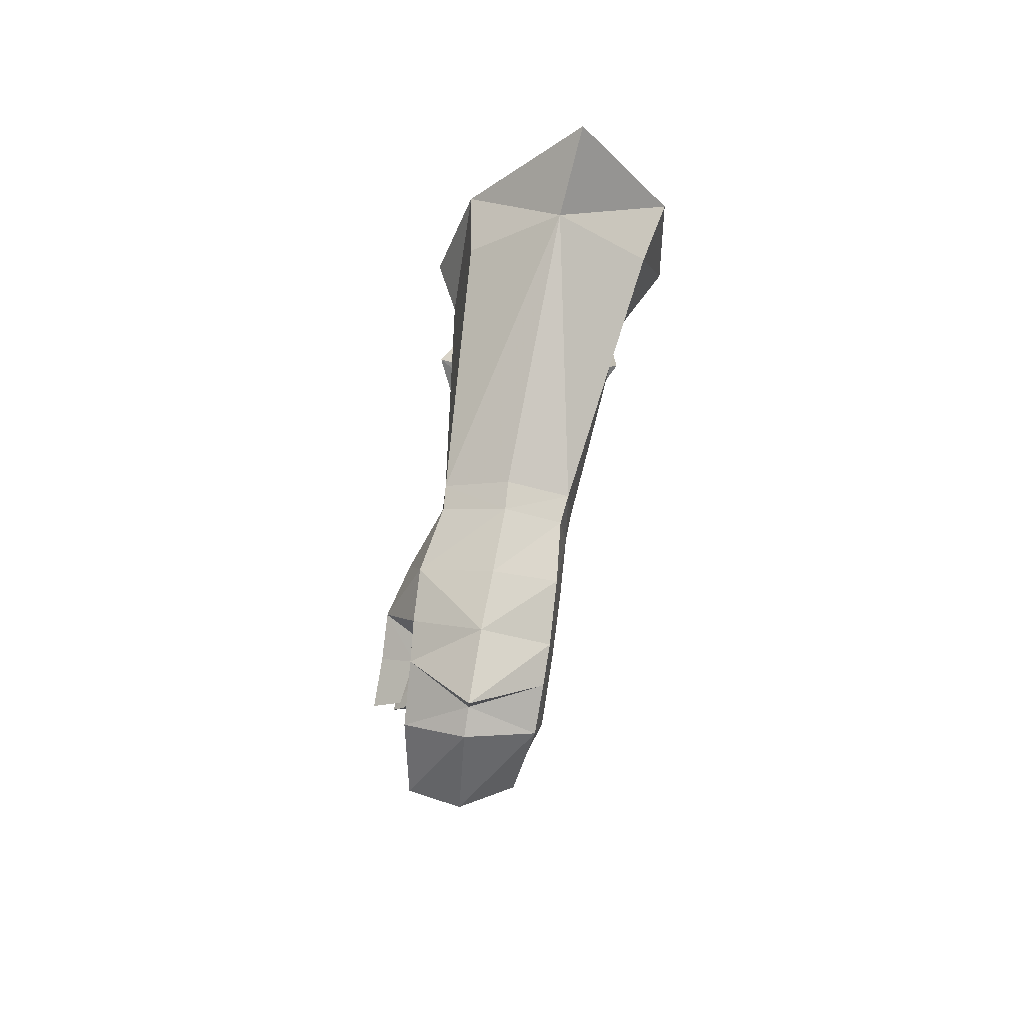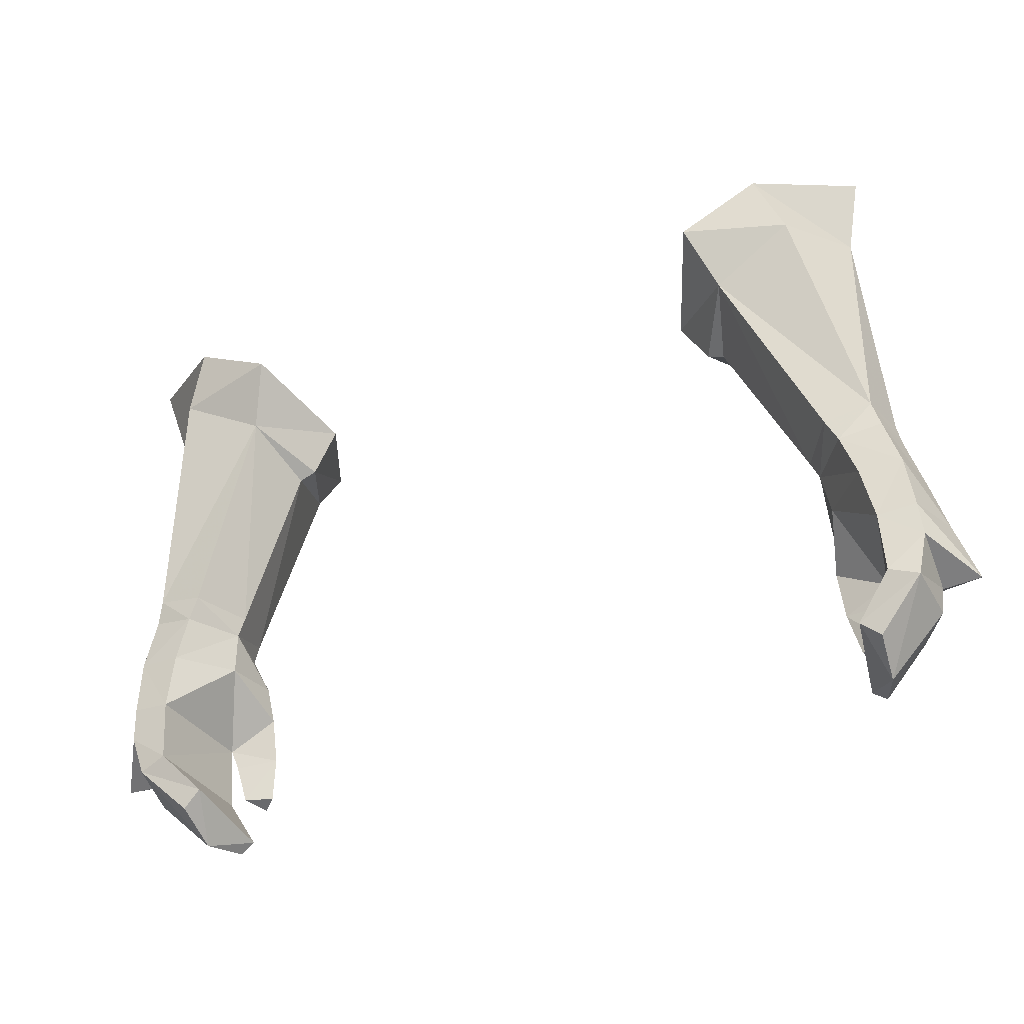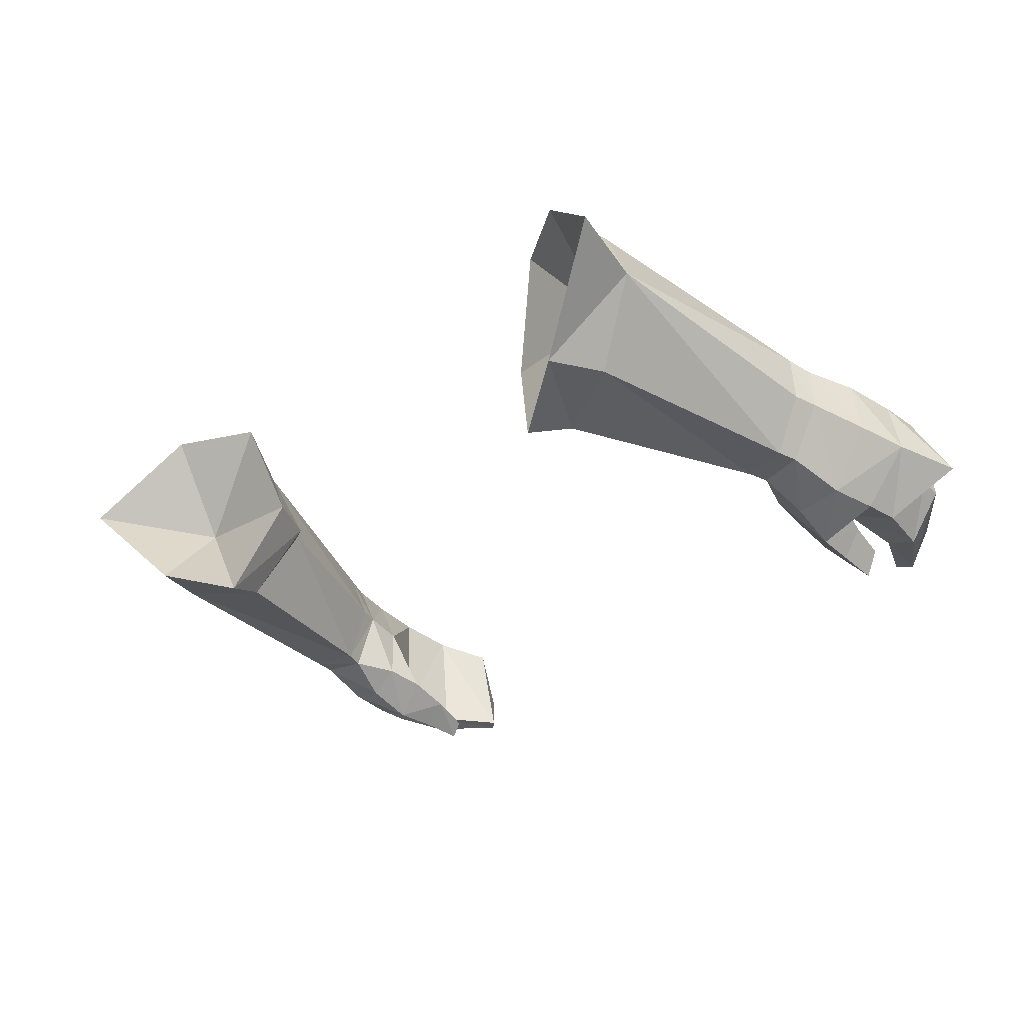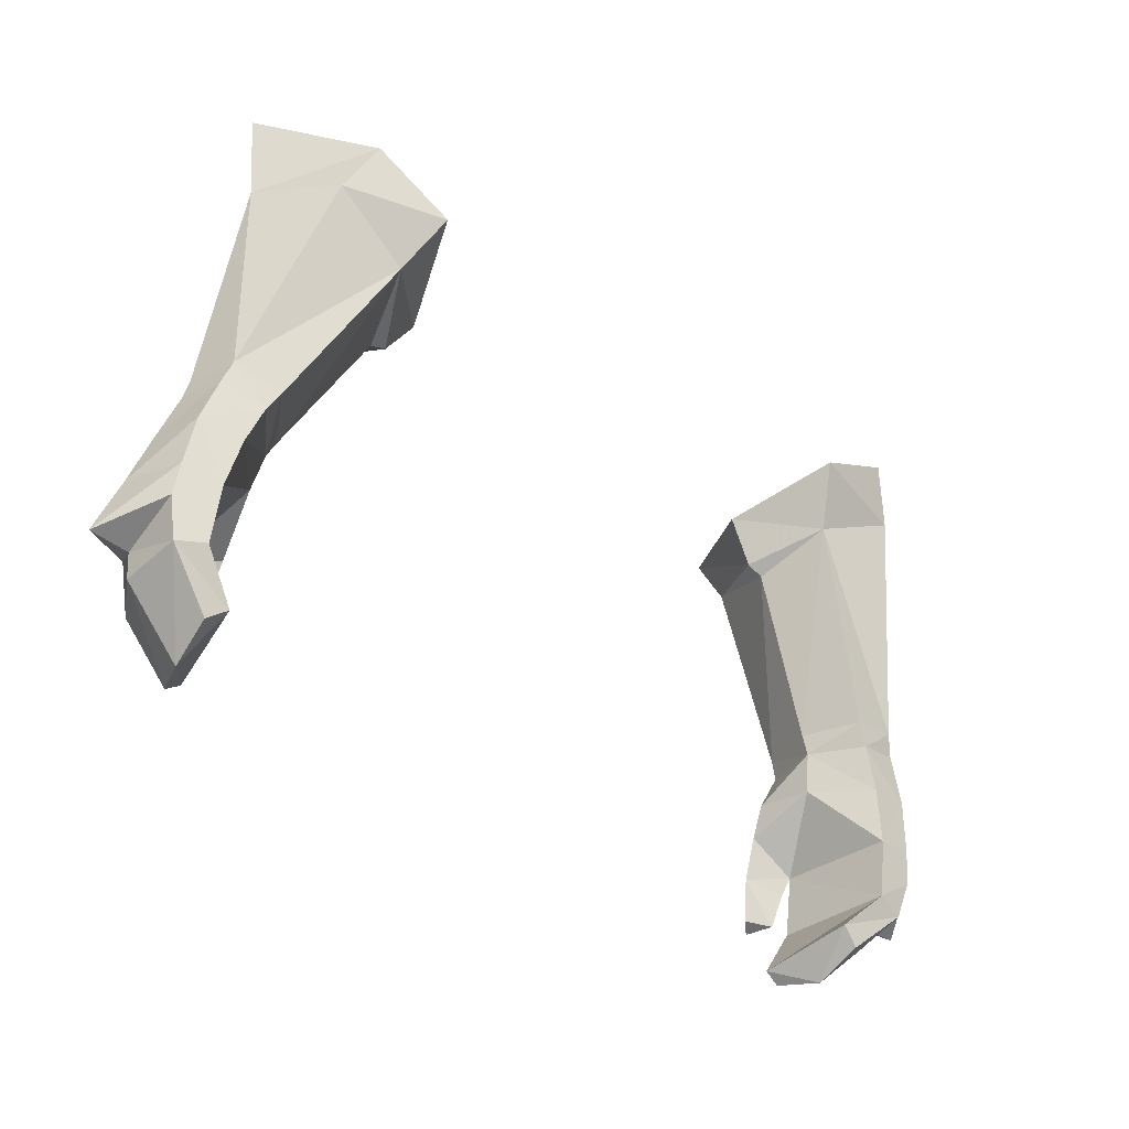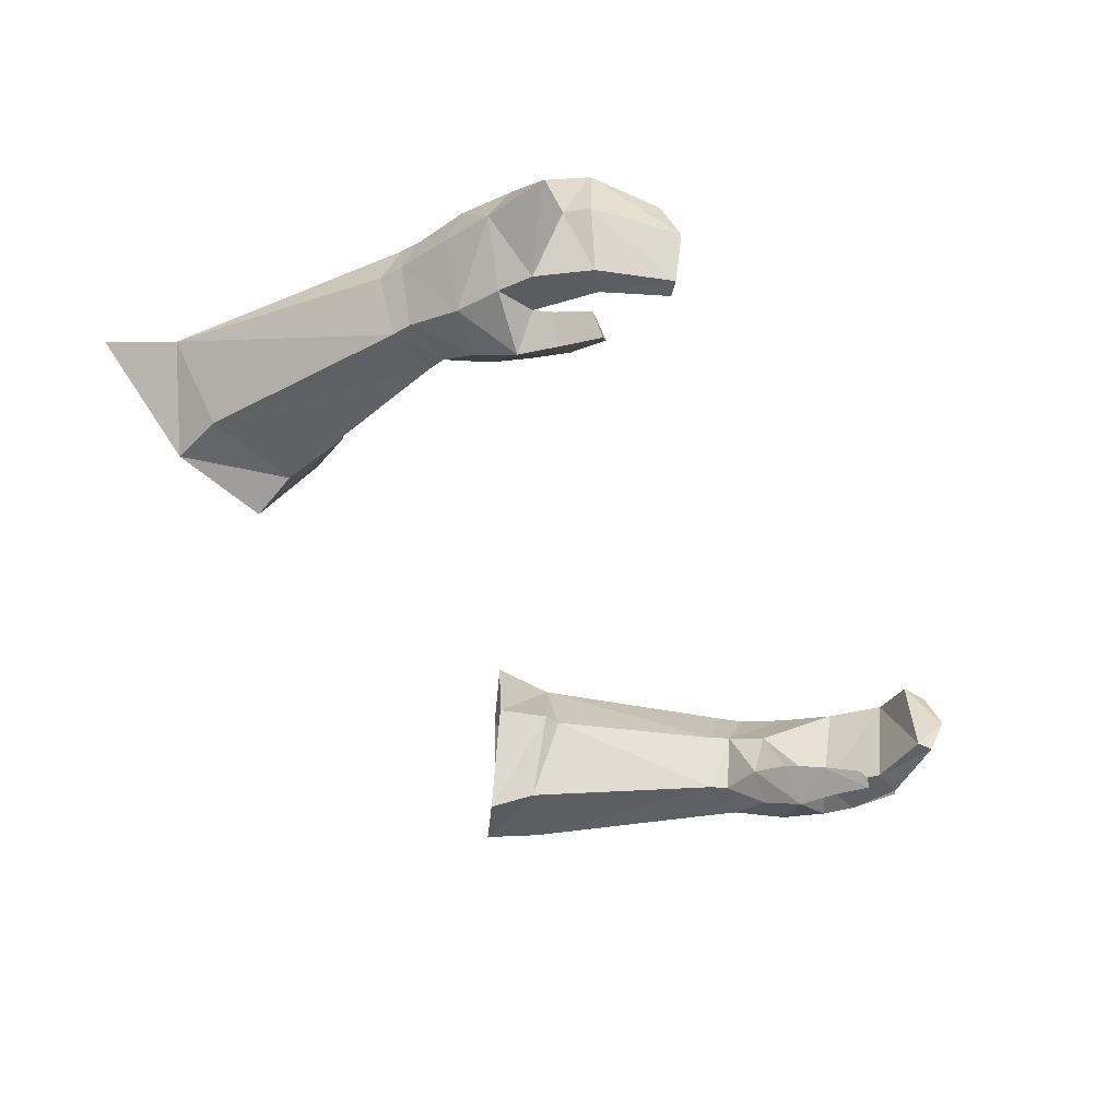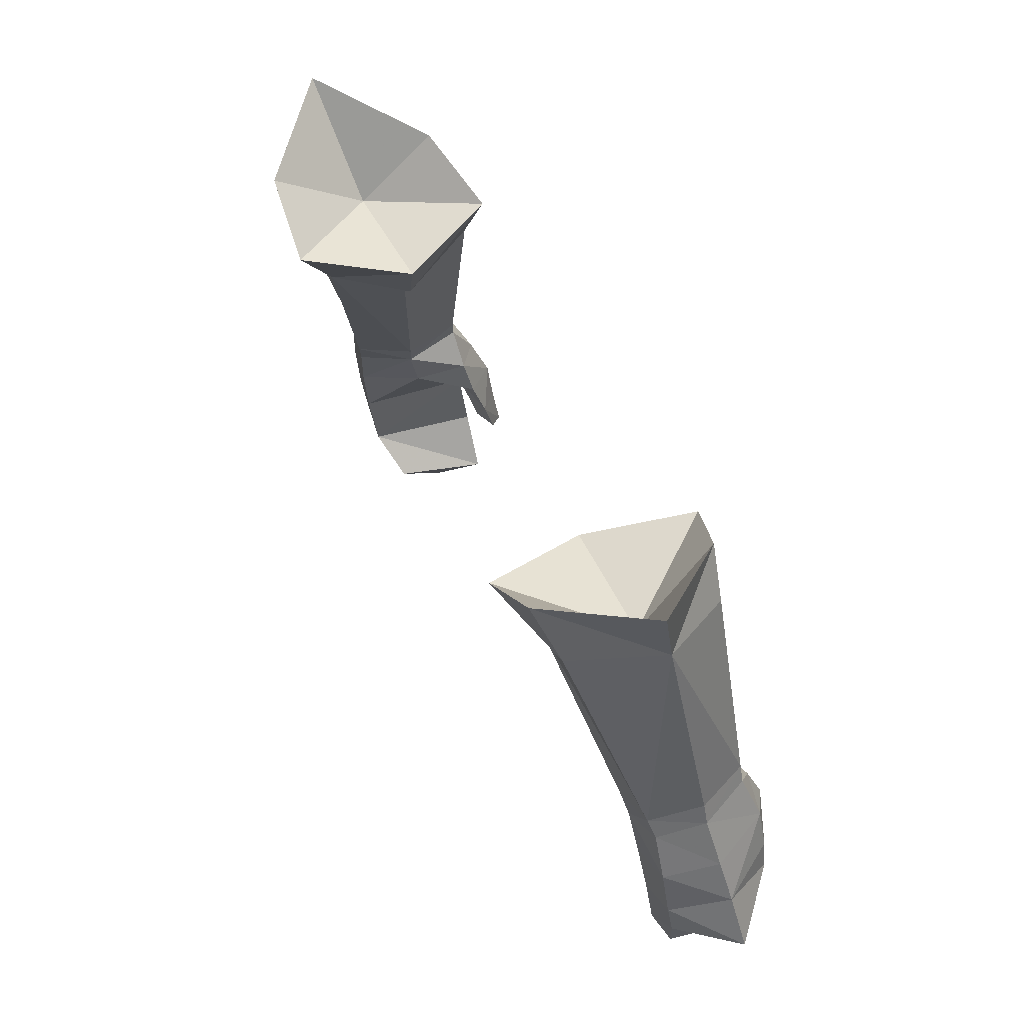
<metadata>
{"format":"obj","ext":"obj","renderer":"f3d","projection":"perspective","resolution":1024,"background":"white","views":[{"elev":-5.8,"azim":88.2,"up":"+Z"},{"elev":-43.6,"azim":-157.9,"up":"+Z"},{"elev":-26.7,"azim":47.6,"up":"+Y"},{"elev":-44.5,"azim":141.1,"up":"+Z"},{"elev":-46.3,"azim":115.9,"up":"+Y"},{"elev":46.2,"azim":-113.9,"up":"+Z"}]}
</metadata>
<code>
g demon_glove_female_105520
v -12.74 -2.262 50.3
v -12.87 -2.321 49.63
v -11.31 -2.401 49.32
v -11.11 -2.293 49.91
v -13.22 1.274 49.96
v -13.42 1.039 49.18
v -13.8 -0.5603 49.53
v -13.66 -0.4756 50.33
v -10.91 -0.3947 48.95
v -10.65 -0.3209 49.59
v -11.64 1.437 49.55
v -11.99 1.27 48.78
v -13.86 0.904 47.47
v -12.43 1.093 47.28
v -12.74 0.8438 45.45
v -14.02 0.6938 45.66
v -13.15 -2.989 47.84
v -12.87 -2.321 49.63
v -13.8 -0.5603 49.53
v -14.3 -0.9208 47.71
v -10.7 -2.567 47.98
v -11.68 -3.3 48.04
v -11.58 -3.964 46.62
v -10.53 -2.883 46.72
v -12.16 -2.94 45.83
v -11.98 -3.173 45.22
v -11.41 -4.113 45.33
v -10.58 -3.425 45.34
v -11.98 -3.173 45.22
v -12.16 -2.94 45.83
v -11.77 -3.568 44.04
v -11.31 -4.348 43.95
v -11.77 -3.568 44.04
v -10.85 -3.892 44.05
v -11.52 -0.08819 42.11
v -12.13 -0.2818 41.6
v -13.69 0.2831 43.16
v -12.75 0.5278 43.44
v -12.11 -3.252 43.68
v -12.98 -3.42 43.4
v -11.51 -3.291 41.48
v -11.06 -3.262 41.83
v -13.91 -1.719 43.06
v -11.99 -1.839 41.03
v -12.11 -3.252 43.68
v -11.06 -3.262 41.83
v -12.16 -2.94 45.83
v -13.42 1.039 49.18
v -11.09 -0.7471 47.66
v -10.91 -0.3947 48.95
v -11.31 -2.401 49.32
v -11.09 -0.7471 47.66
v -11.71 3.648 57.28
v -10.91 4.378 59.11
v -8.269 4.477 57.53
v -9.014 3.156 55.76
v -7.766 0.6395 55.19
v -6.902 0.8518 56.72
v -8.342 -2.48 57.75
v -8.931 -2.003 56.29
v -10.95 -1.524 59.28
v -11.67 -1.527 57.52
v -13.46 -3.249 45.19
v -13.39 -3.167 46.35
v -14.72 -1.256 46.05
v -15.32 -1.602 43.99
v -14.06 -1.598 43.91
v -14.07 0.5044 44.51
v -11.99 1.27 48.78
v 12.73 -2.262 50.3
v 11.1 -2.293 49.91
v 11.3 -2.401 49.32
v 12.86 -2.321 49.63
v 13.21 1.274 49.96
v 13.65 -0.4756 50.33
v 13.79 -0.5602 49.53
v 13.41 1.039 49.18
v 10.9 -0.3947 48.95
v 10.64 -0.3209 49.59
v 11.63 1.438 49.55
v 11.98 1.27 48.78
v 13.85 0.9041 47.47
v 14.01 0.6938 45.66
v 12.73 0.8439 45.45
v 12.42 1.093 47.28
v 13.14 -2.989 47.84
v 14.29 -0.9207 47.71
v 13.79 -0.5602 49.53
v 12.86 -2.321 49.63
v 10.69 -2.567 47.98
v 10.52 -2.883 46.72
v 11.57 -3.964 46.62
v 11.67 -3.3 48.04
v 11.4 -4.113 45.33
v 11.97 -3.173 45.22
v 12.15 -2.94 45.83
v 10.57 -3.425 45.34
v 12.15 -2.94 45.83
v 11.97 -3.173 45.22
v 11.3 -4.348 43.95
v 11.76 -3.568 44.04
v 11.76 -3.568 44.04
v 10.84 -3.892 44.05
v 11.51 -0.08815 42.11
v 12.74 0.5279 43.44
v 13.68 0.2831 43.16
v 12.12 -0.2818 41.6
v 12.1 -3.252 43.68
v 11.05 -3.262 41.83
v 11.5 -3.291 41.48
v 12.97 -3.42 43.4
v 11.98 -1.839 41.03
v 13.9 -1.719 43.06
v 11.05 -3.262 41.83
v 12.1 -3.252 43.68
v 12.15 -2.94 45.83
v 13.41 1.039 49.18
v 11.08 -0.7471 47.66
v 10.9 -0.3947 48.95
v 11.08 -0.7471 47.66
v 11.3 -2.401 49.32
v 11.7 3.648 57.27
v 9.004 3.156 55.76
v 8.259 4.476 57.53
v 10.9 4.378 59.11
v 7.756 0.6395 55.19
v 8.92 -2.002 56.29
v 8.332 -2.479 57.76
v 6.892 0.8518 56.72
v 11.66 -1.527 57.52
v 10.94 -1.524 59.28
v 13.45 -3.249 45.19
v 15.31 -1.602 43.99
v 14.71 -1.256 46.05
v 13.38 -3.166 46.35
v 14.05 -1.598 43.91
v 14.06 0.5044 44.51
v 11.98 1.27 48.78
v -14.09 1.679 60.66
v -13.44 1.042 58.19
v -11.99 -1.839 41.03
v -11.31 -4.348 43.95
v -11.51 -3.291 41.48
v -10.91 4.378 59.11
v -11.27 1.022 56.91
v -8.269 4.477 57.53
v -6.902 0.8518 56.72
v -8.342 -2.48 57.75
v -10.95 -1.524 59.28
v -14.09 1.679 60.66
v -8.321 0.6485 54.93
v -10.91 -0.3947 48.95
v 14.08 1.679 60.66
v 13.43 1.042 58.19
v 11.98 -1.839 41.03
v 11.3 -4.348 43.95
v 11.5 -3.291 41.48
v 10.9 4.378 59.11
v 8.259 4.476 57.53
v 11.26 1.022 56.91
v 6.892 0.8518 56.72
v 8.332 -2.479 57.76
v 10.94 -1.524 59.28
v 14.08 1.679 60.66
v 8.311 0.6485 54.93
v 10.9 -0.3947 48.95
f 1 2 3
f 3 4 1
f 5 6 7
f 7 8 5
f 9 10 4
f 4 3 9
f 1 8 7
f 7 2 1
f 11 10 9
f 9 12 11
f 5 11 12
f 12 6 5
f 13 14 15
f 15 16 13
f 17 18 19
f 19 20 17
f 21 22 23
f 23 24 21
f 23 25 26
f 26 27 23
f 28 29 30
f 30 24 28
f 26 31 32
f 32 27 26
f 33 29 28
f 28 34 33
f 35 36 37
f 37 38 35
f 39 40 41
f 41 42 39
f 41 40 43
f 43 44 41
f 38 45 46
f 46 35 38
f 47 45 38
f 38 15 47
f 32 34 28
f 28 27 32
f 23 27 28
f 28 24 23
f 48 13 20
f 20 19 48
f 15 14 49
f 49 47 15
f 50 51 21
f 21 52 50
f 53 54 55
f 55 56 53
f 57 58 59
f 59 60 57
f 56 55 58
f 58 57 56
f 60 59 61
f 61 62 60
f 63 64 65
f 65 66 63
f 25 63 40
f 40 39 25
f 40 63 67
f 67 43 40
f 67 68 37
f 37 43 67
f 13 48 69
f 69 14 13
f 70 71 72
f 72 73 70
f 74 75 76
f 76 77 74
f 78 72 71
f 71 79 78
f 70 73 76
f 76 75 70
f 80 81 78
f 78 79 80
f 74 77 81
f 81 80 74
f 82 83 84
f 84 85 82
f 86 87 88
f 88 89 86
f 90 91 92
f 92 93 90
f 92 94 95
f 95 96 92
f 97 91 98
f 98 99 97
f 95 94 100
f 100 101 95
f 102 103 97
f 97 99 102
f 104 105 106
f 106 107 104
f 108 109 110
f 110 111 108
f 110 112 113
f 113 111 110
f 105 104 114
f 114 115 105
f 116 84 105
f 105 115 116
f 100 94 97
f 97 103 100
f 92 91 97
f 97 94 92
f 117 88 87
f 87 82 117
f 84 116 118
f 118 85 84
f 119 120 90
f 90 121 119
f 122 123 124
f 124 125 122
f 126 127 128
f 128 129 126
f 123 126 129
f 129 124 123
f 127 130 131
f 131 128 127
f 132 133 134
f 134 135 132
f 96 108 111
f 111 132 96
f 111 113 136
f 136 132 111
f 136 113 106
f 106 137 136
f 82 85 138
f 138 117 82
f 139 54 140
f 139 140 61
f 65 20 13
f 44 43 37
f 64 25 23
f 17 65 64
f 35 141 36
f 5 53 56
f 8 140 5
f 4 60 62
f 23 22 17
f 22 51 18
f 22 21 51
f 21 24 52
f 34 142 33
f 24 30 52
f 46 143 141
f 17 22 18
f 1 62 140
f 144 145 146
f 147 145 148
f 146 145 147
f 148 145 149
f 150 149 145
f 144 150 145
f 17 20 65
f 10 151 4
f 11 56 10
f 35 46 141
f 66 68 67
f 68 15 38
f 25 64 63
f 64 23 17
f 63 66 67
f 15 68 16
f 68 66 16
f 49 14 152
f 65 13 16
f 5 140 53
f 1 140 8
f 60 151 57
f 151 56 57
f 5 56 11
f 16 66 65
f 68 38 37
f 44 37 36
f 152 14 69
f 4 62 1
f 61 140 62
f 140 54 53
f 10 56 151
f 4 151 60
f 153 154 125
f 153 131 154
f 134 82 87
f 112 106 113
f 135 92 96
f 86 135 134
f 104 107 155
f 74 123 122
f 75 74 154
f 71 130 127
f 92 86 93
f 93 89 121
f 93 121 90
f 90 120 91
f 103 102 156
f 91 120 98
f 114 155 157
f 86 89 93
f 70 154 130
f 158 159 160
f 161 162 160
f 159 161 160
f 162 163 160
f 164 160 163
f 158 160 164
f 86 134 87
f 79 71 165
f 80 79 123
f 104 155 114
f 133 136 137
f 137 105 84
f 96 132 135
f 135 86 92
f 132 136 133
f 84 83 137
f 137 83 133
f 118 166 85
f 134 83 82
f 74 122 154
f 70 75 154
f 127 126 165
f 165 126 123
f 74 80 123
f 83 134 133
f 137 106 105
f 112 107 106
f 166 138 85
f 71 70 130
f 131 130 154
f 154 122 125
f 79 165 123
f 71 127 165

</code>
